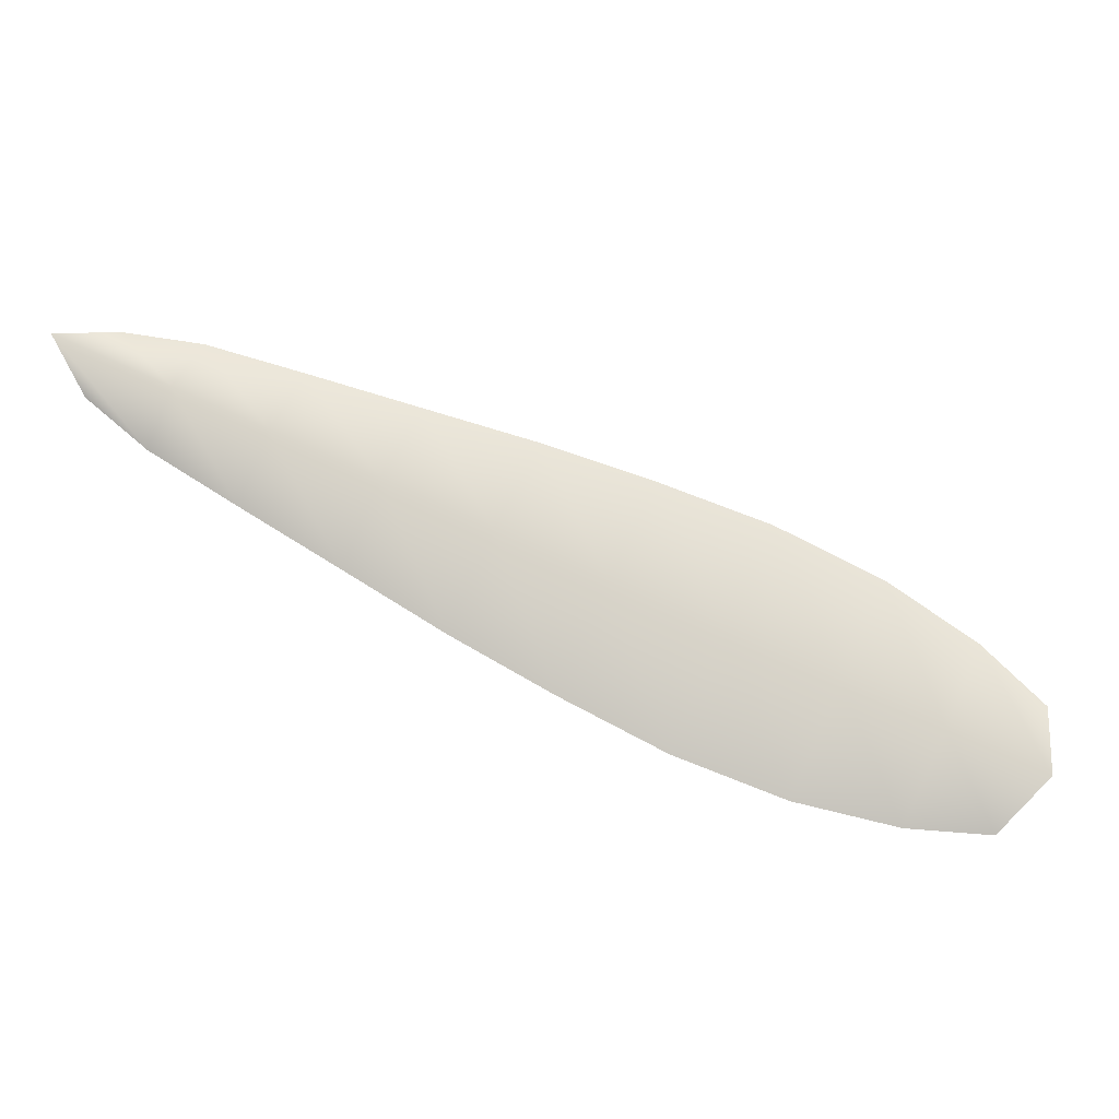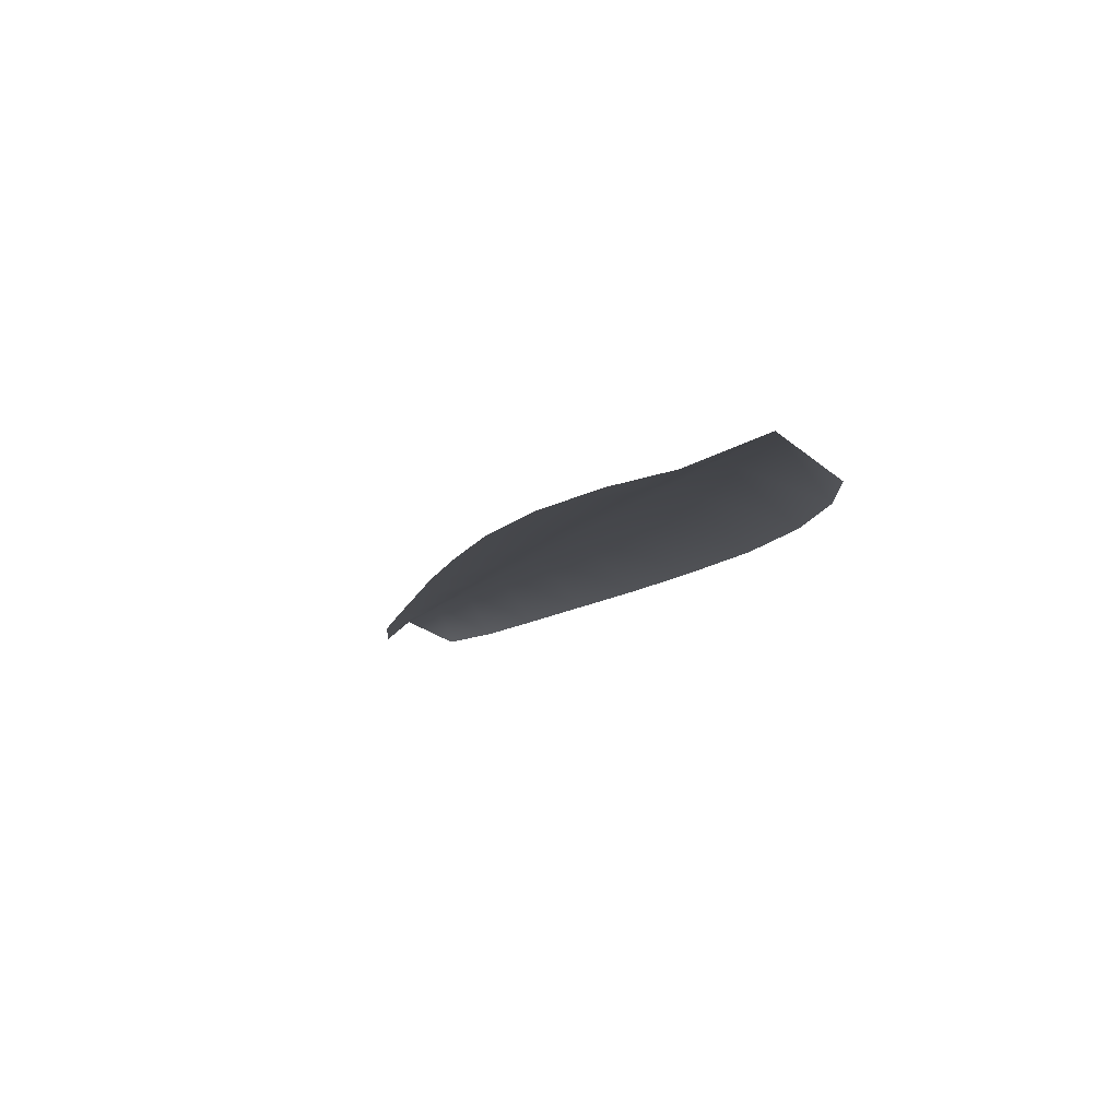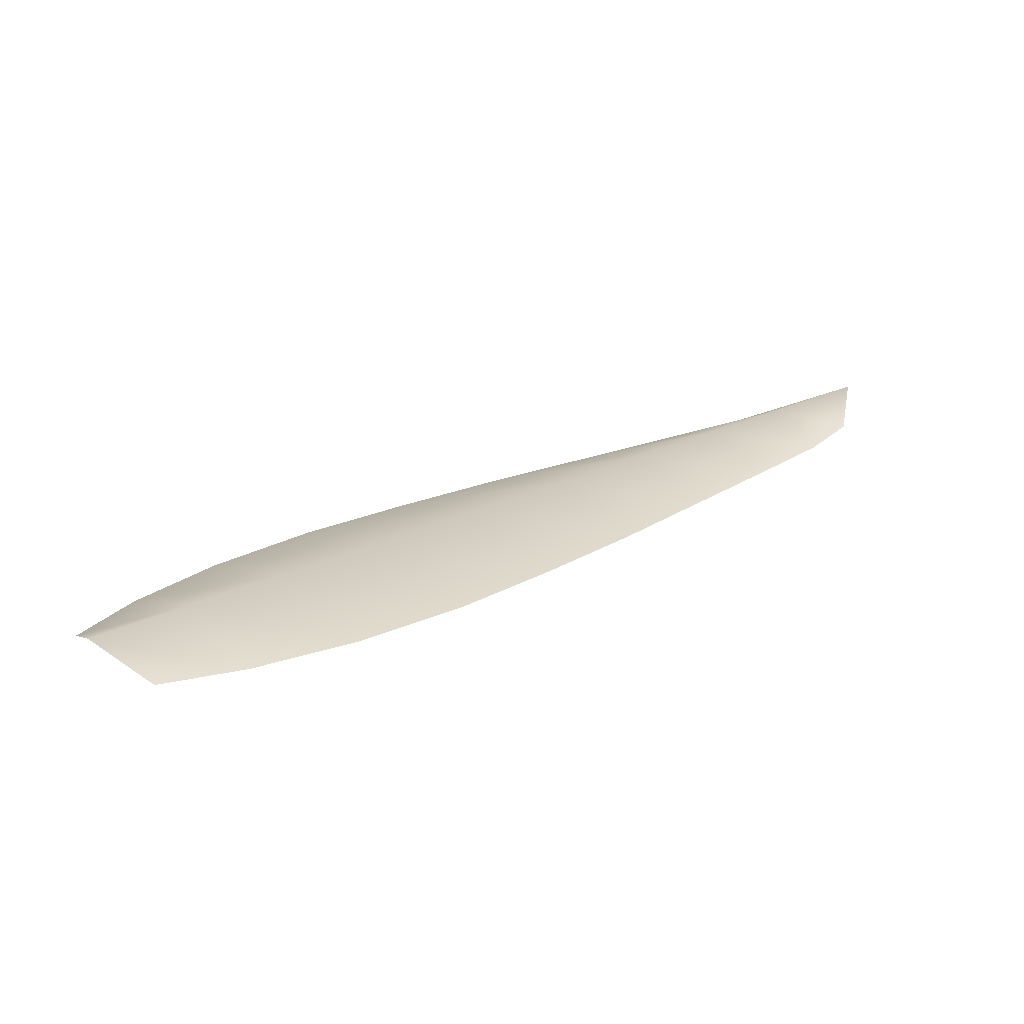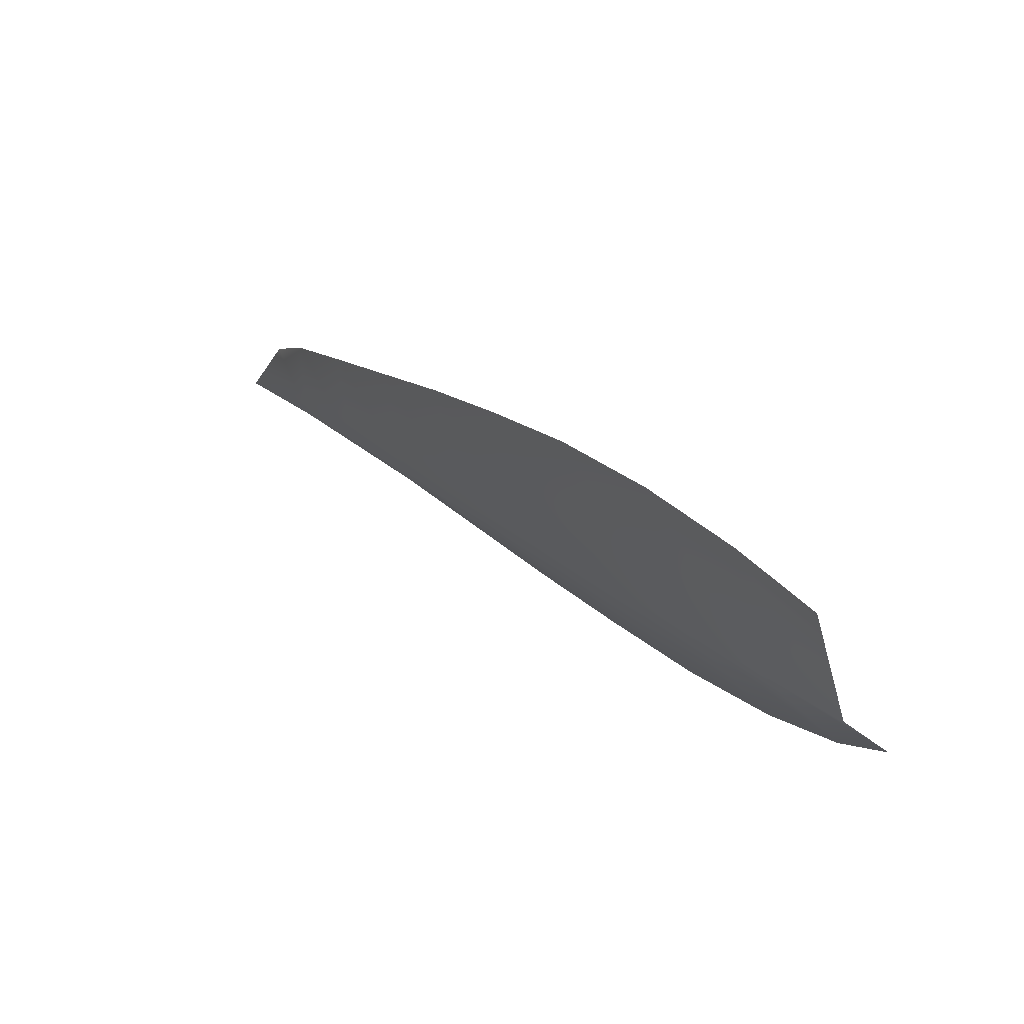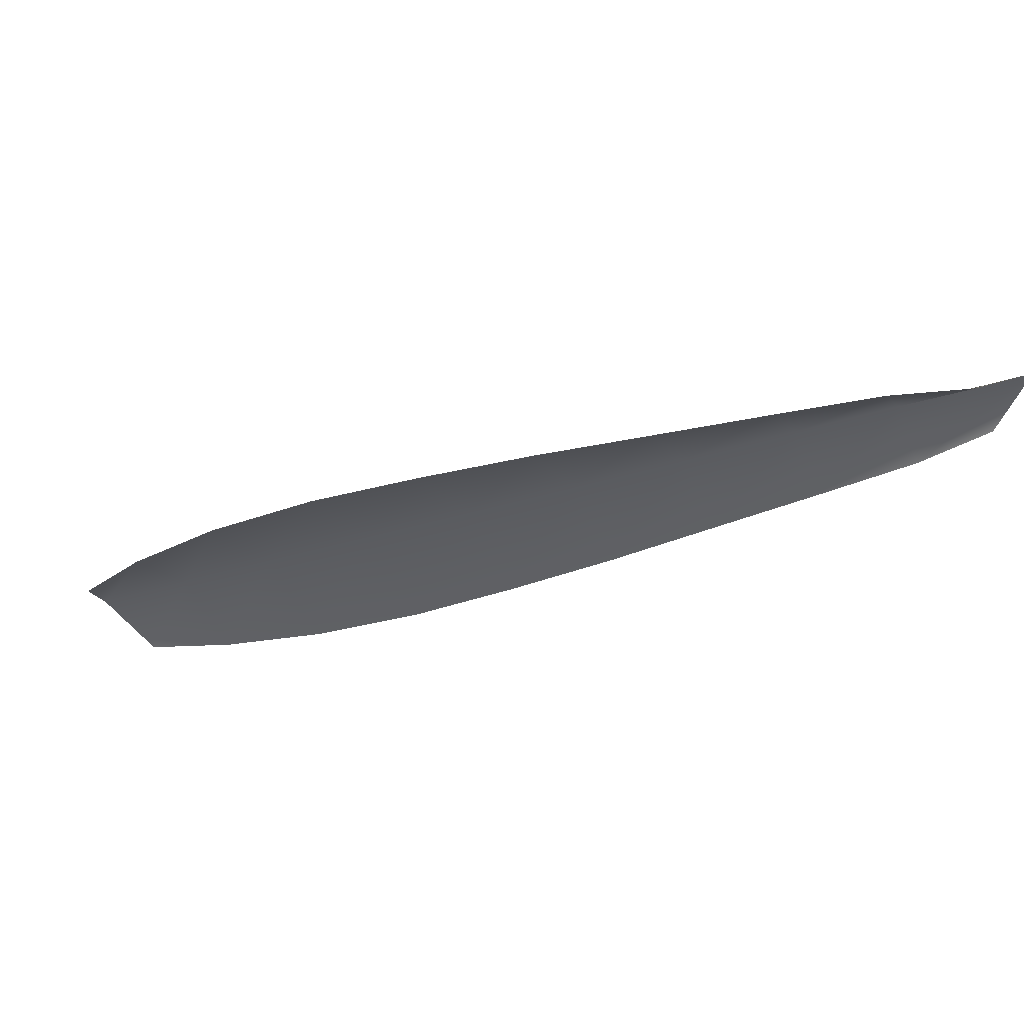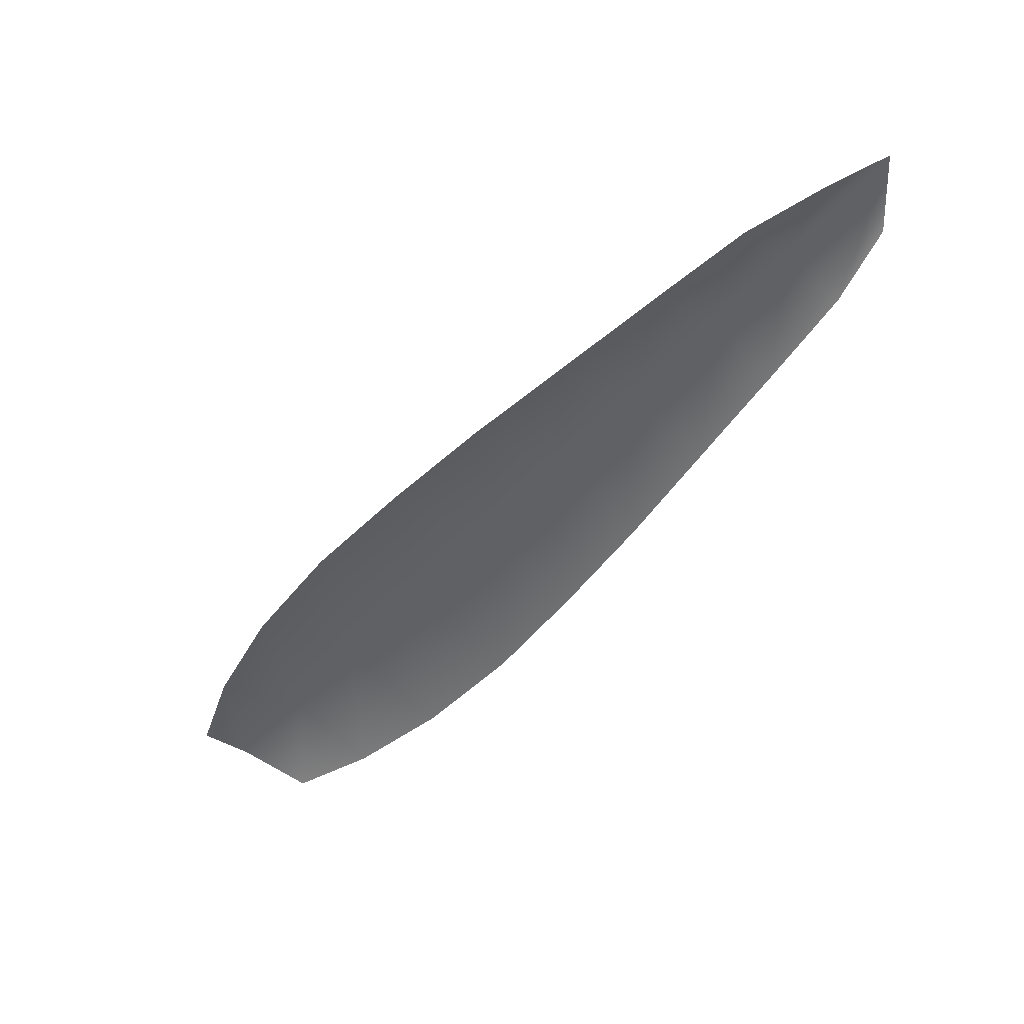
<metadata>
{"format":"obj","ext":"obj","renderer":"f3d","projection":"perspective","resolution":1024,"background":"white","views":[{"elev":74.1,"azim":-112.4,"up":"+Y"},{"elev":-10.1,"azim":-65.9,"up":"+Y"},{"elev":22.0,"azim":1.4,"up":"+Y"},{"elev":68.3,"azim":-130.0,"up":"+Z"},{"elev":-33.6,"azim":66.6,"up":"+Y"},{"elev":-47.9,"azim":94.1,"up":"+Y"}]}
</metadata>
<code>
o feather_tail_primary_001
v 0.008711 0.2082 -0.1328
v -0.003828 0.2082 -0.1462
v 0.1032 0.2087 -0.2264
v 0.09614 0.2087 -0.2339
v 0 0.2121 -0.1372
v 0.1048 0.2127 -0.2349
v 0.0196 0.2082 -0.1373
v 0.03205 0.2083 -0.1451
v 0.08803 0.2086 -0.2053
v 0.09724 0.2087 -0.2165
v 0.0859 0.2087 -0.2287
v 0.07401 0.2086 -0.2203
v 0.01014 0.2083 -0.1686
v 0.001495 0.2082 -0.1568
v 0.01055 0.2122 -0.1471
v 0.0211 0.2122 -0.1569
v 0.08102 0.2125 -0.2128
v 0.09157 0.2126 -0.2226
v 0.07747 0.2085 -0.1925
v 0.06693 0.2085 -0.1798
v 0.05597 0.2084 -0.1675
v 0.04462 0.2083 -0.1557
v 0.02154 0.2083 -0.1804
v 0.03415 0.2084 -0.1909
v 0.04716 0.2085 -0.201
v 0.06059 0.2085 -0.2106
v 0.06904 0.2125 -0.2016
v 0.05705 0.2124 -0.1904
v 0.04507 0.2124 -0.1792
v 0.03308 0.2123 -0.1681
f 18 10 3 6
f 11 18 6 4
f 5 1 7 15
f 15 7 8 16
f 27 19 9 17
f 17 9 10 18
f 2 5 15 14
f 14 15 16 13
f 26 27 17 12
f 12 17 18 11
f 16 8 22 30
f 30 22 21 29
f 29 21 20 28
f 28 20 19 27
f 13 16 30 23
f 23 30 29 24
f 24 29 28 25
f 25 28 27 26

</code>
